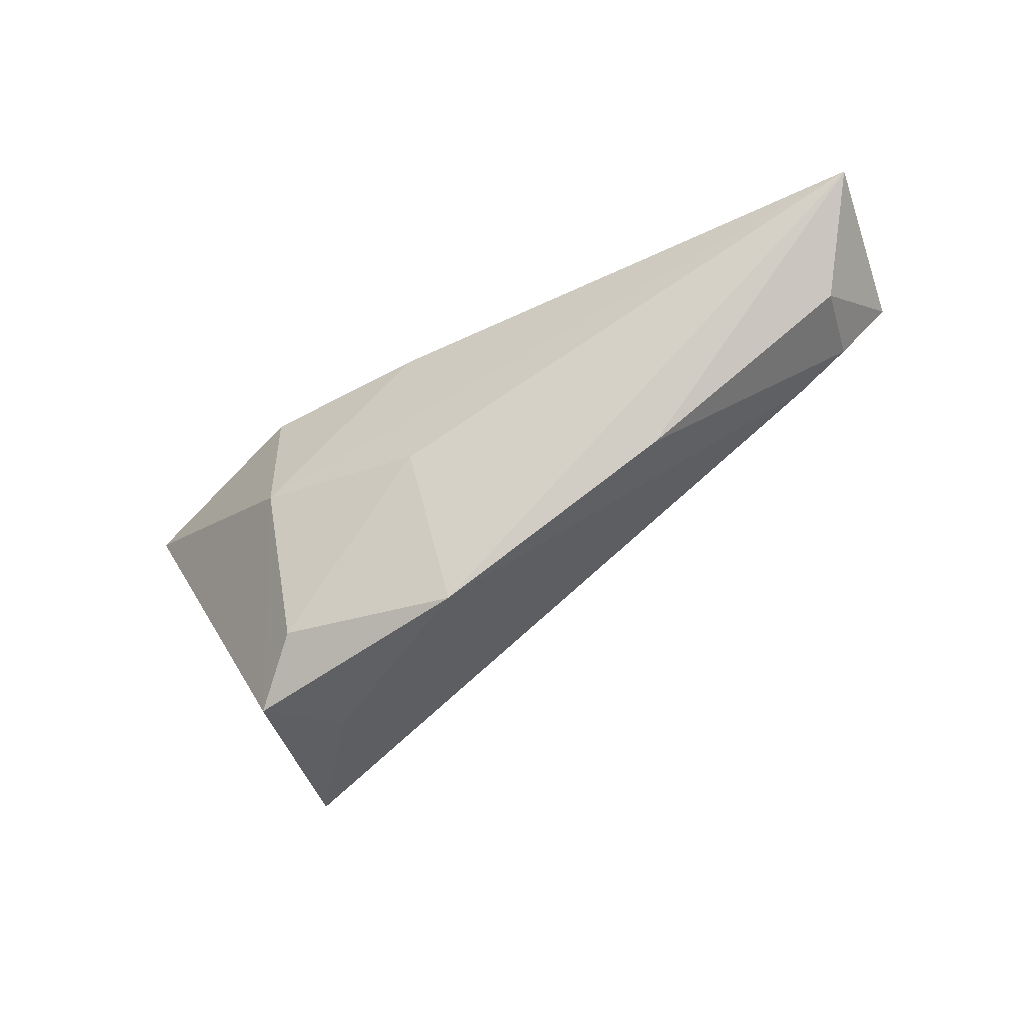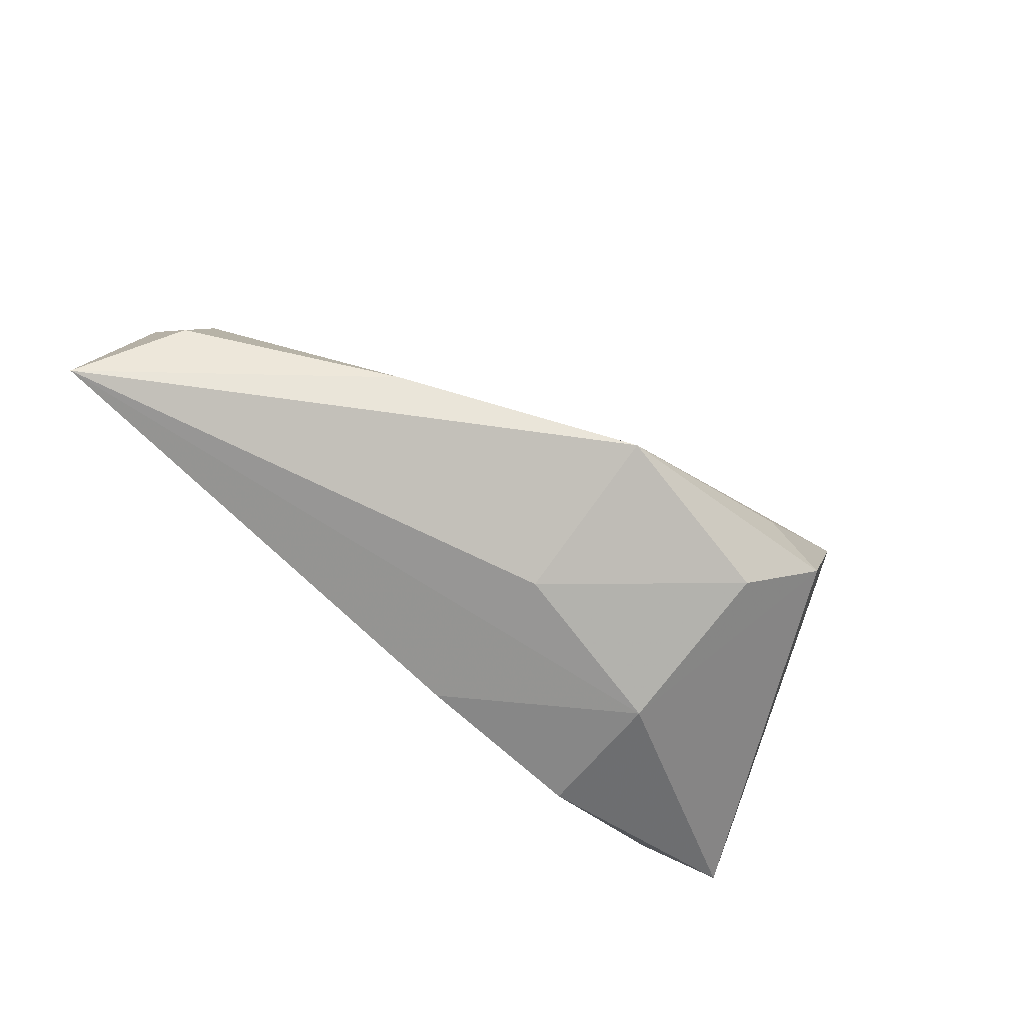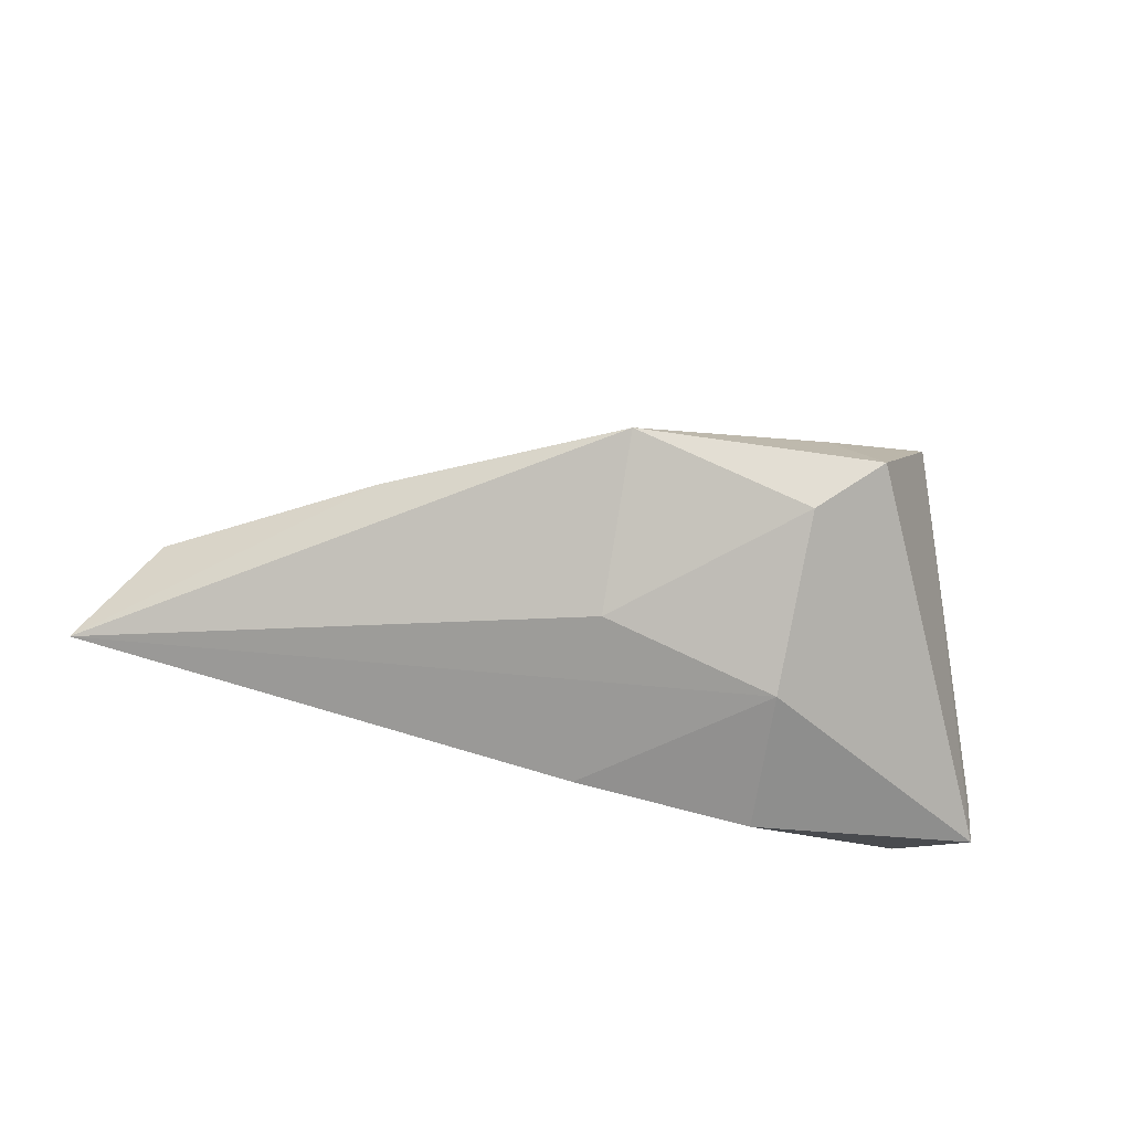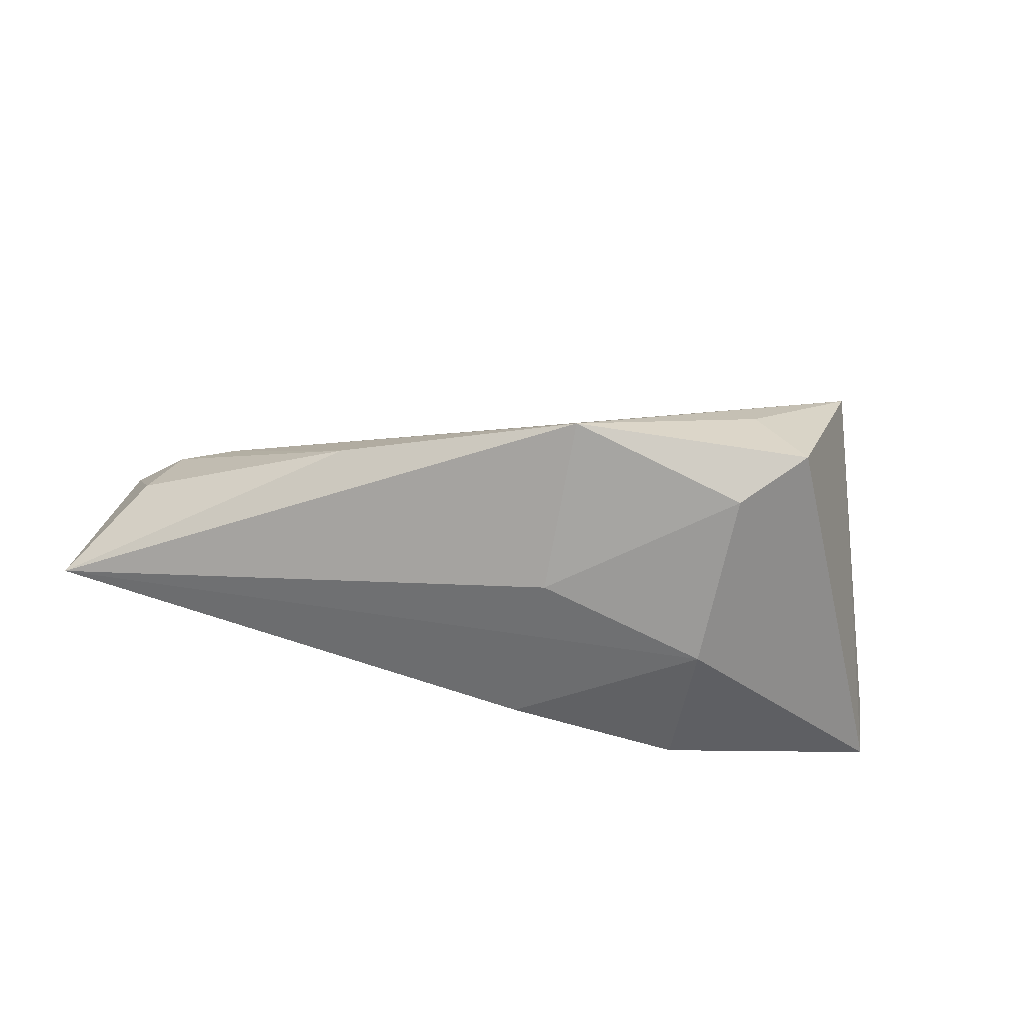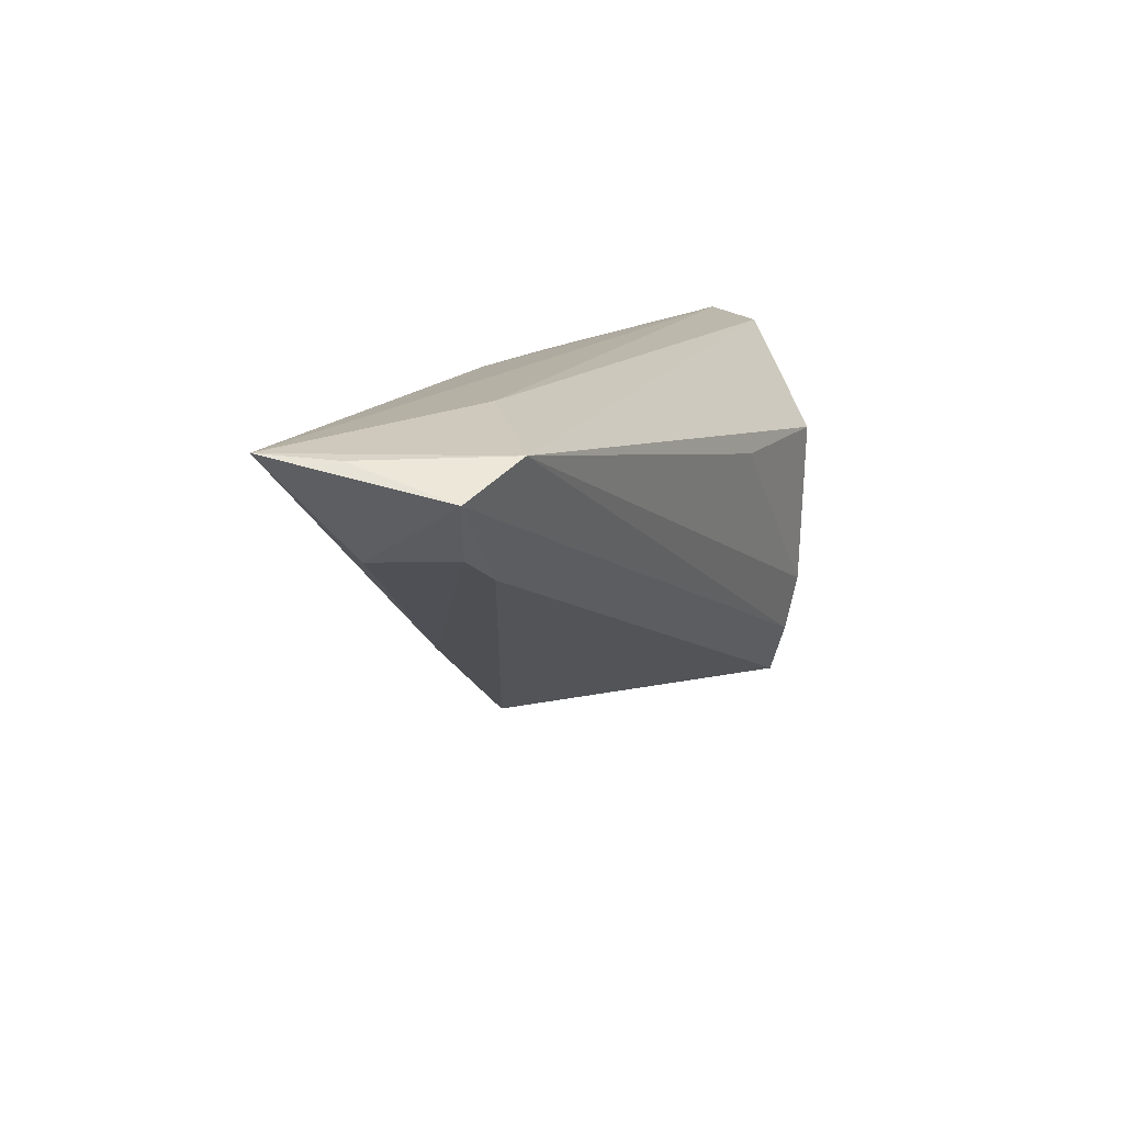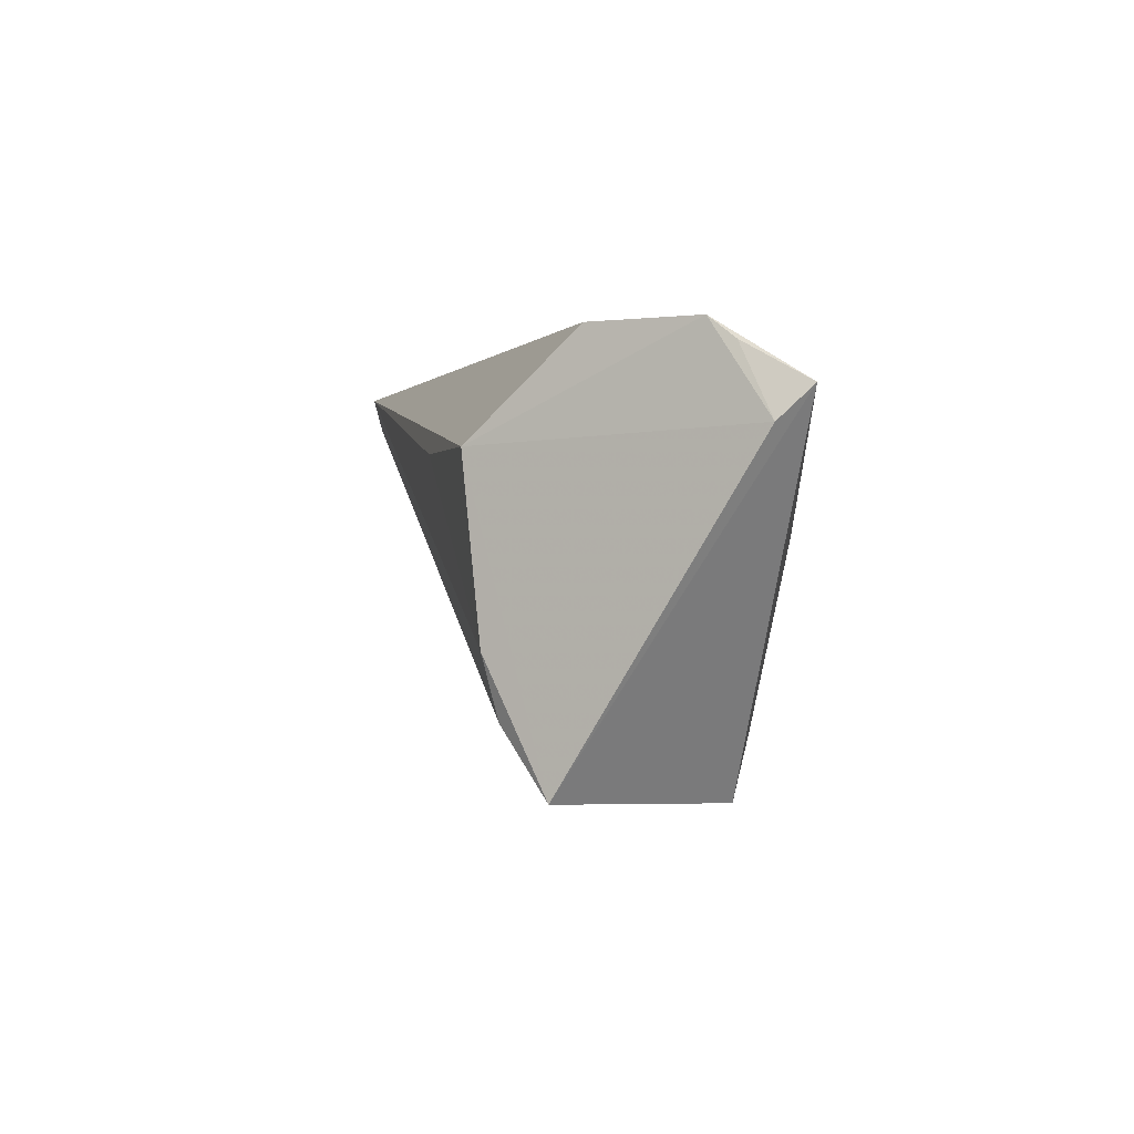
<metadata>
{"format":"obj","ext":"obj","renderer":"f3d","projection":"perspective","resolution":1024,"background":"white","views":[{"elev":-44.3,"azim":-142.8,"up":"+Y"},{"elev":-66.8,"azim":-43.5,"up":"+Z"},{"elev":-73.8,"azim":-15.3,"up":"+Z"},{"elev":-57.8,"azim":-16.4,"up":"+Z"},{"elev":14.7,"azim":-63.1,"up":"+Y"},{"elev":0.5,"azim":76.6,"up":"+Y"}]}
</metadata>
<code>
v 0.04674 0.01784 -0.005325
v -0.05012 0.00298 0.01208
v 0.03459 -0.03106 0.01178
v 0.05145 0.01315 -0.01229
v 0.004967 0.007514 0.01962
v 0.03452 0.02049 0.007965
v -0.05364 0.01794 0.01784
v -0.00655 -0.02845 -0.01111
v 0.02893 -0.02272 0.01602
v -0.06119 0.006353 0.002192
v -0.05741 0.006825 0.01235
v -0.004282 -0.005668 -0.01755
v -0.06962 0.01899 -0.005695
v -0.0657 0.01825 0.002956
v -0.03556 -0.01112 -0.003903
v 0.02583 0.007466 0.01962
v 0.01913 -0.03145 -0.002109
v -0.03939 0.02049 0.006281
v 0.05053 0.009126 -0.008098
v 0.01916 -0.002303 -0.02092
v -0.06306 0.01427 0.01533
v 0.02834 -0.01494 0.01793
v -0.001754 0.01727 -0.01603
v 0.01742 -0.02566 -0.0163
v 0.02516 -0.03266 -0.01182
v 0.04451 0.02049 -0.002668
v 0.02154 0.0163 -0.01837
f 22 3 16
f 2 8 3
f 4 3 25
f 16 6 7
f 26 6 16
f 3 22 9
f 21 2 9
f 9 2 3
f 9 7 21
f 22 7 9
f 27 26 4
f 11 2 21
f 3 8 17
f 17 25 3
f 8 25 17
f 5 22 16
f 16 7 5
f 5 7 22
f 14 13 21
f 21 7 14
f 14 7 13
f 18 7 6
f 13 7 18
f 6 26 18
f 18 26 13
f 19 3 4
f 16 3 19
f 19 26 16
f 8 13 12
f 21 13 10
f 10 11 21
f 8 2 15
f 2 11 15
f 11 10 15
f 15 13 8
f 15 10 13
f 4 26 1
f 1 19 4
f 26 19 1
f 13 26 23
f 26 27 23
f 4 25 20
f 20 27 4
f 20 23 27
f 20 12 13
f 13 23 20
f 24 20 25
f 24 25 8
f 12 20 24
f 8 12 24

</code>
